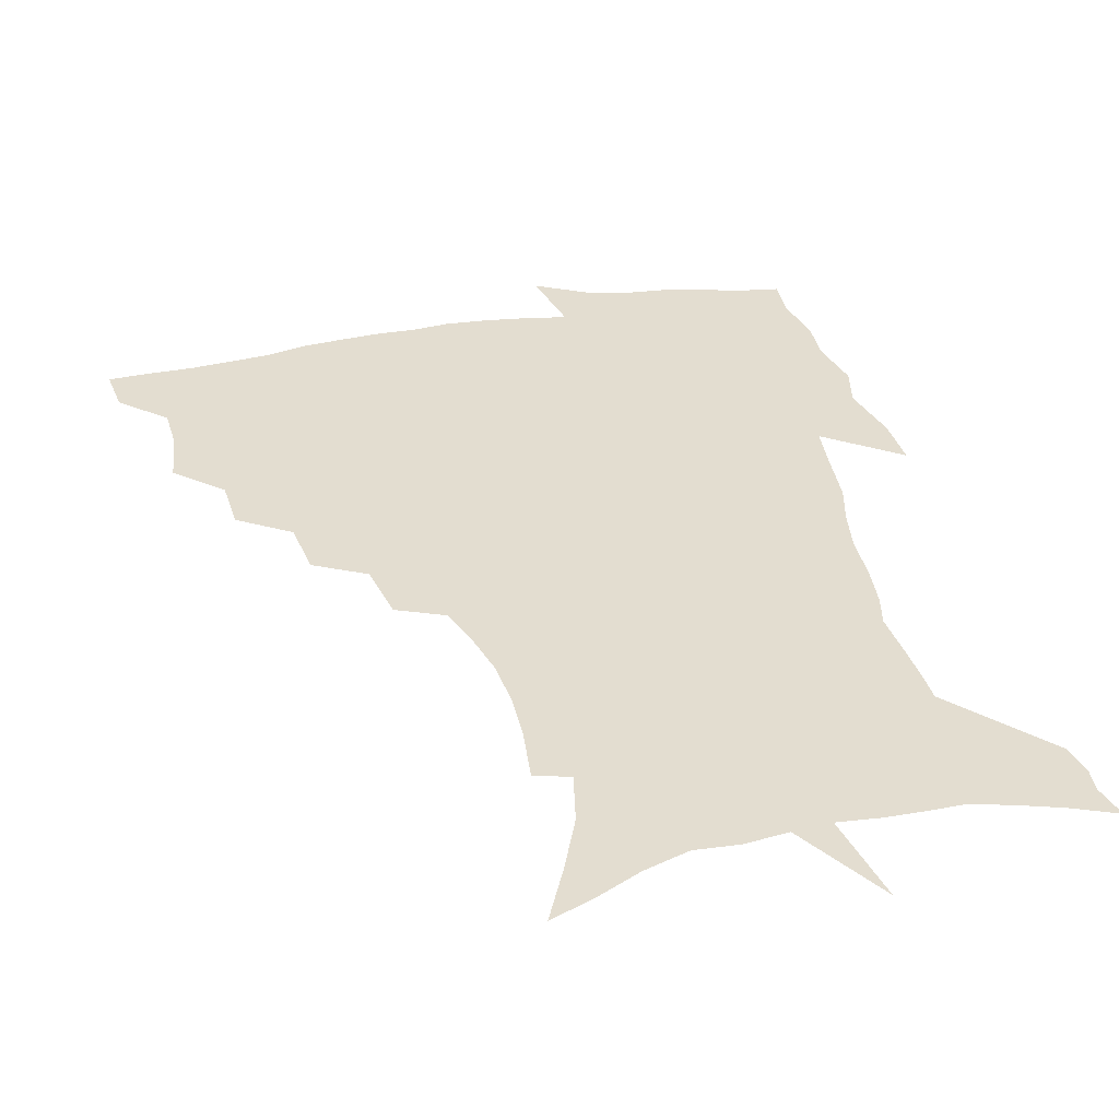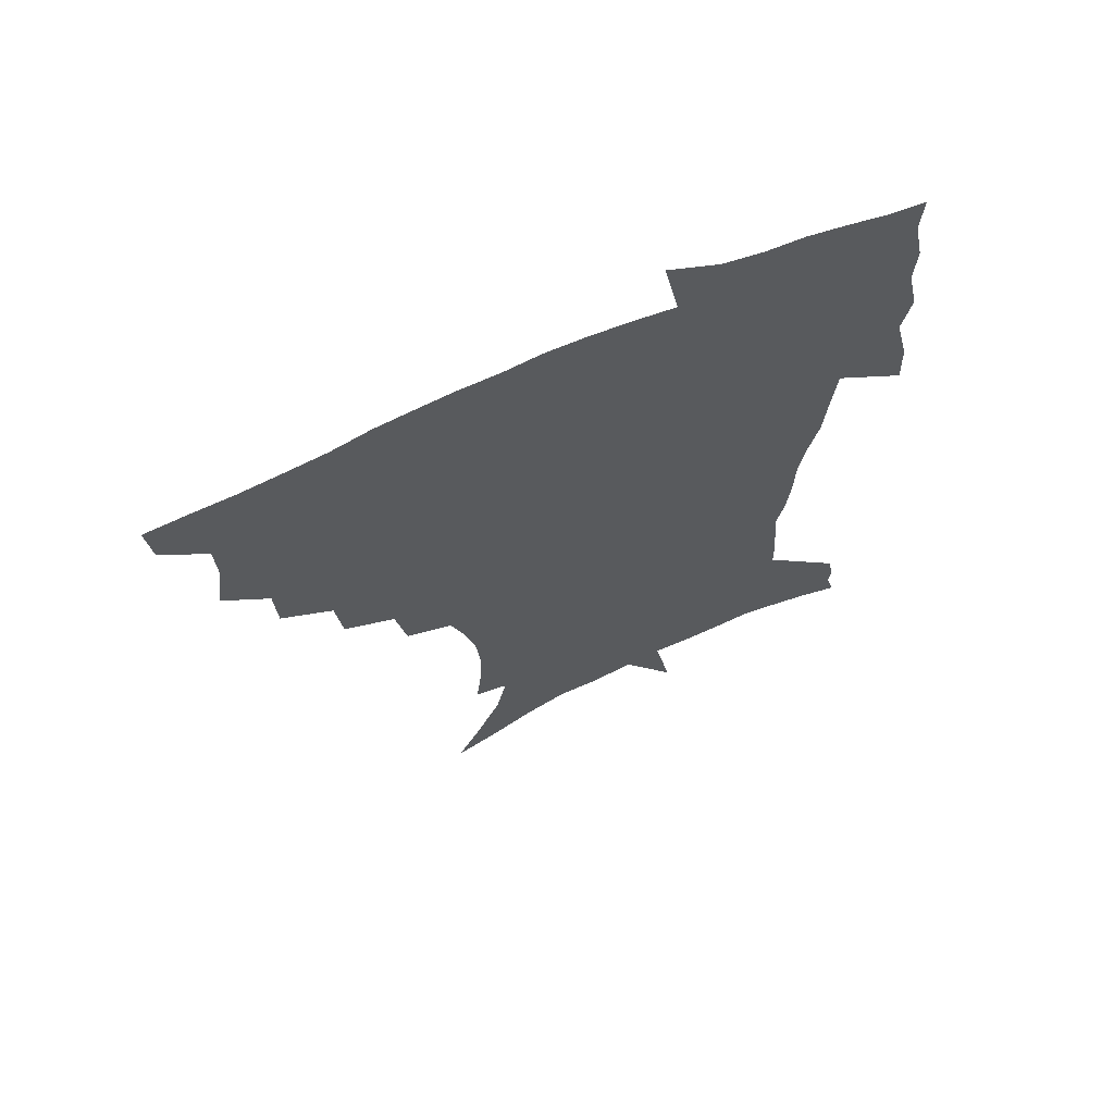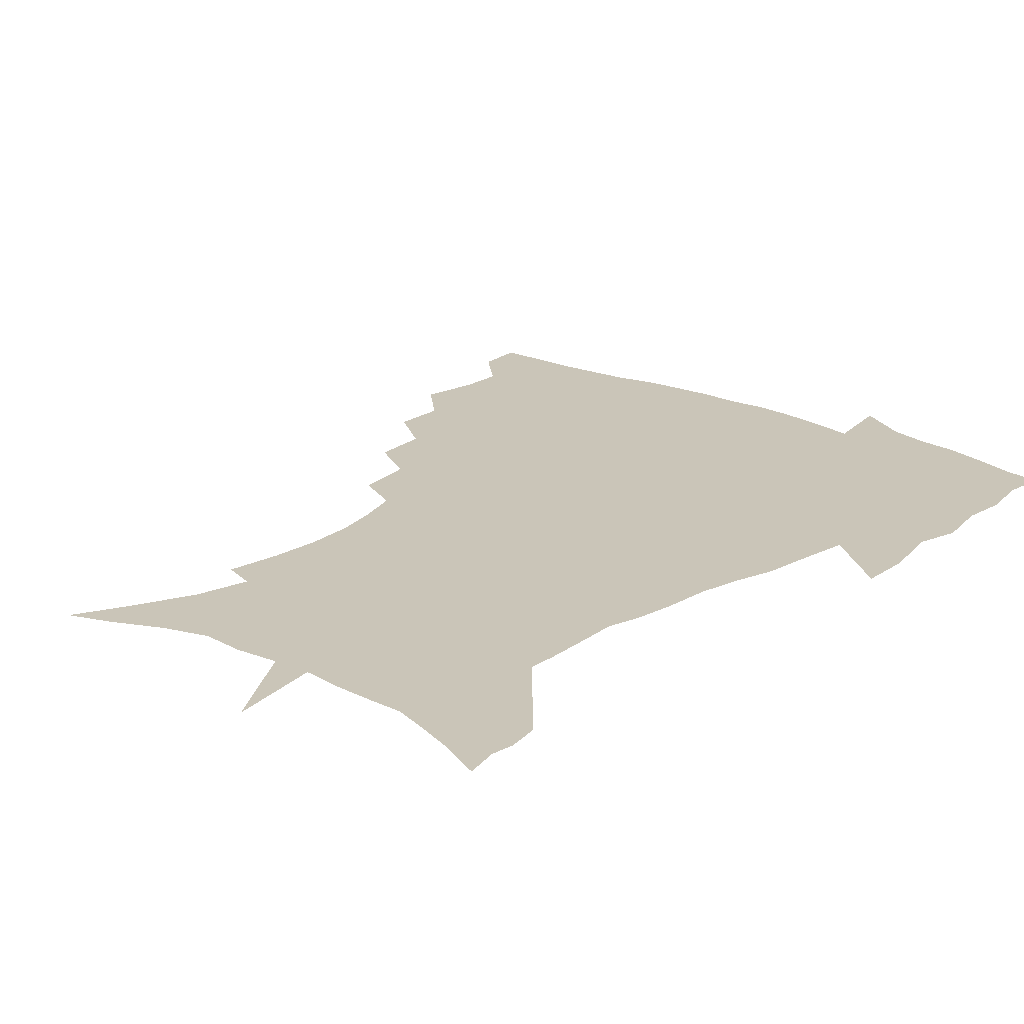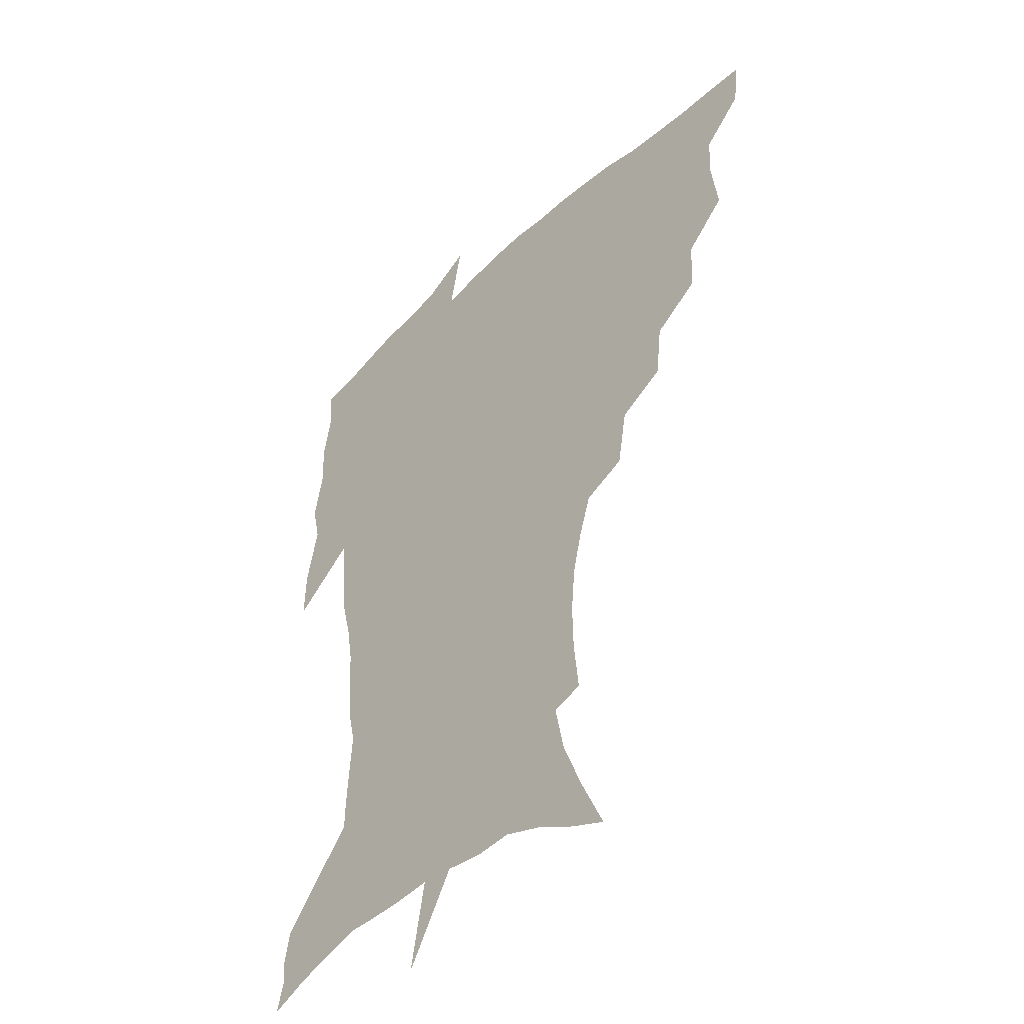
<metadata>
{"format":"obj","ext":"obj","renderer":"f3d","projection":"perspective","resolution":1024,"background":"white","views":[{"elev":35.5,"azim":-13.8,"up":"+Z"},{"elev":67.2,"azim":-24.9,"up":"+Y"},{"elev":20.5,"azim":41.5,"up":"+Z"},{"elev":-42.4,"azim":-132.3,"up":"+Y"}]}
</metadata>
<code>
v 452.9 447.3 0
v 450.9 464.7 0
v 466.6 395.1 0
v 469.5 415.9 0
v 469 432.4 0
v 468.4 447.7 0
v 466.4 465.3 0
v 484.1 360.4 0
v 483.1 379.8 0
v 486.7 402.1 0
v 485.8 418.2 0
v 484.6 433.9 0
v 483.2 449.6 0
v 482.1 465.4 0
v 505.1 327.4 0
v 502.6 348 0
v 503.6 370.9 0
v 504.2 389.7 0
v 503.1 405.4 0
v 501.9 420.4 0
v 500.9 435.1 0
v 499.7 449.6 0
v 497.2 466.7 0
v 527.6 295.5 0
v 523.6 317.3 0
v 522 340.3 0
v 519.7 357.5 0
v 520.4 377.9 0
v 518.4 391.6 0
v 517.8 407.3 0
v 516.7 421.9 0
v 515.5 436.4 0
v 514 451 0
v 512 468.1 0
v 552.6 201.9 0
v 554.8 221.7 0
v 555.2 239.6 0
v 553.6 256.8 0
v 549.9 272.3 0
v 544.7 288 0
v 540.5 308.5 0
v 537.8 327.6 0
v 536.6 347.6 0
v 535 363.4 0
v 534.3 379.8 0
v 533.4 394.6 0
v 532.3 408.9 0
v 531.3 423.3 0
v 530 437.8 0
v 528.5 452.9 0
v 526.6 471.4 0
v 542.5 138.2 0
v 552.2 158.2 0
v 561 178.9 0
v 565 198 0
v 565.9 215.7 0
v 566.1 233.4 0
v 565 249.6 0
v 562.6 264.6 0
v 559.3 279.5 0
v 555.8 297.7 0
v 552.9 315.4 0
v 551.2 334.1 0
v 549.7 349.9 0
v 548.8 366.6 0
v 549 383.3 0
v 547.6 396.4 0
v 547.7 411 0
v 546 424.6 0
v 544.9 438.6 0
v 543 454.6 0
v 540.9 472.7 0
v 557.7 144 0
v 569.9 169.5 0
v 574.2 187.6 0
v 576.7 207.3 0
v 576 221.3 0
v 576.3 241.3 0
v 574.9 257.7 0
v 573 274.8 0
v 569.7 286.3 0
v 567.2 304 0
v 565.3 321.5 0
v 563.9 336.4 0
v 563.4 355.1 0
v 562.4 369.4 0
v 562.1 384.6 0
v 560.8 397.2 0
v 561.2 412 0
v 560.2 425.3 0
v 559.3 439.2 0
v 557.8 454.4 0
v 555.2 473.7 0
v 574.6 152.1 0
v 583.3 175.1 0
v 586.7 195.5 0
v 587.2 212.4 0
v 586.9 229.5 0
v 586.2 246.1 0
v 584.9 262.4 0
v 583.1 278.3 0
v 580.8 292.6 0
v 578.9 309 0
v 577.4 321.9 0
v 576.7 341.1 0
v 576 356.7 0
v 575.3 370.3 0
v 575.2 385.8 0
v 575.2 399.5 0
v 574.7 412.8 0
v 573.8 426.3 0
v 573.4 439.8 0
v 572.5 453.8 0
v 569.6 473.5 0
v 590.7 157.3 0
v 596.3 180 0
v 597.4 197.5 0
v 597.4 214.3 0
v 596.9 229.6 0
v 596 248 0
v 595 264.1 0
v 593.6 281.5 0
v 591.9 295.3 0
v 590.4 309.9 0
v 589.5 325.6 0
v 589.1 343.9 0
v 588.7 359 0
v 588.5 372.4 0
v 588.2 385.7 0
v 588.5 400.3 0
v 588.1 413.4 0
v 588.2 426.7 0
v 587.7 439.9 0
v 586.2 455.1 0
v 583.6 474.8 0
v 606 156.3 0
v 608.2 180 0
v 608.4 200 0
v 607.9 216.4 0
v 607.2 233.6 0
v 606.4 246.8 0
v 605.1 264.4 0
v 604.1 283.7 0
v 603 297.6 0
v 602 312 0
v 601.6 328.9 0
v 601.2 344.4 0
v 601.2 357.9 0
v 601.1 372.8 0
v 601.5 387.4 0
v 601.6 400.8 0
v 601.8 413.8 0
v 602 427 0
v 601.4 440.8 0
v 600.1 456.3 0
v 598.1 473.9 0
v 621.9 158 0
v 620.3 182.7 0
v 619.2 201.3 0
v 618.3 220 0
v 617.5 234.8 0
v 616.7 249.7 0
v 615.8 263.6 0
v 614.5 284 0
v 614 298.9 0
v 613.6 313.9 0
v 613.3 329.4 0
v 613.2 345.3 0
v 613.4 358.1 0
v 613.8 374.6 0
v 614.1 387.5 0
v 614.6 401.7 0
v 615.1 414 0
v 615.7 426.9 0
v 615.4 440.7 0
v 614.7 455.7 0
v 613.4 471.9 0
v 642.1 124.8 0
v 635.6 159.1 0
v 632.6 180.9 0
v 630.2 201.3 0
v 628.7 219.1 0
v 627.5 236.1 0
v 626.8 251.4 0
v 626.2 265.4 0
v 625.2 284 0
v 625.1 298.3 0
v 624.8 315.6 0
v 625.1 329.1 0
v 625.4 343.8 0
v 625.7 358.9 0
v 625.8 374.6 0
v 626.6 386.9 0
v 627.2 400.4 0
v 628 413.7 0
v 628.6 426.6 0
v 629.8 439.6 0
v 630.5 453 0
v 629.4 468.9 0
v 624.1 495.7 0
v 650.8 157.6 0
v 644.5 181.5 0
v 641.5 199.9 0
v 639.4 216.9 0
v 637.8 234.2 0
v 636.9 251 0
v 636.5 265.4 0
v 635.9 282.6 0
v 636.4 296.3 0
v 636.7 311.6 0
v 637.2 326.3 0
v 637.8 340.9 0
v 637.8 357.8 0
v 638.3 372.4 0
v 639.1 385.7 0
v 640.2 398.3 0
v 640.8 412.9 0
v 641.8 425.5 0
v 643.2 439.2 0
v 643.9 452.4 0
v 644.3 466.8 0
v 643.5 485.1 0
v 665 157.3 0
v 657.6 178.6 0
v 653.4 197 0
v 649.9 215.6 0
v 648.5 230.8 0
v 647.1 248.4 0
v 647 263 0
v 647.3 277.7 0
v 647.6 292.9 0
v 648.5 307.4 0
v 649.4 321.9 0
v 650.2 337 0
v 650.3 354.6 0
v 650.9 369.9 0
v 651.9 383.8 0
v 652.7 398.9 0
v 653.6 412.1 0
v 654.8 425.5 0
v 656 438.3 0
v 657.3 451.2 0
v 658.4 465.1 0
v 658.7 481.6 0
v 677.8 157.4 0
v 670.4 176.1 0
v 666.3 192.6 0
v 661.9 210.4 0
v 659.2 227.2 0
v 658 243.1 0
v 658 257.3 0
v 658.4 272 0
v 659.3 286.9 0
v 660.1 302.4 0
v 660.6 319.7 0
v 662.2 334 0
v 664.1 348.5 0
v 664.3 365.3 0
v 664.3 382.4 0
v 665.2 396.8 0
v 666.3 410.3 0
v 667.3 424.4 0
v 668.8 437.1 0
v 670.4 450 0
v 672.3 463.1 0
v 673.2 480.3 0
v 691.9 153.3 0
v 684.3 171.2 0
v 681.9 184.3 0
v 674.6 204.7 0
v 671.4 219.9 0
v 670.2 234.7 0
v 669 250.8 0
v 669.4 265.2 0
v 671.7 277.8 0
v 671.9 295.2 0
v 673.8 310.2 0
v 676.2 324.9 0
v 677.9 341.2 0
v 678.1 359.6 0
v 677.8 377.6 0
v 679.2 392.3 0
v 679 408.2 0
v 680.3 421.7 0
v 681.3 435.8 0
v 683.4 448.3 0
v 685.6 461 0
v 687.9 476.7 0
v 705.8 148.7 0
v 700.1 163.9 0
v 697.4 176.4 0
v 694.7 189.5 0
v 686.3 209 0
v 686.1 219.6 0
v 685.1 234.1 0
v 683.8 250.7 0
v 686.6 262.1 0
v 688.2 277.2 0
v 688.9 295.2 0
v 691.6 311 0
v 695.5 326.1 0
v 697 344.7 0
v 698.9 363.1 0
v 695.9 383.7 0
v 695 401.2 0
v 693.5 418.5 0
v 694.6 432.6 0
v 695.8 446.3 0
v 699.2 458.8 0
v 702.6 472.5 0
v 721.5 142 0
v 718.3 154.5 0
v 719.1 162.8 0
v 716.7 174.5 0
v 725.6 343.3 0
v 724.9 362.2 0
v 719.5 385.1 0
v 723 400.5 0
v 718.8 420.3 0
v 719.7 436.3 0
v 715.9 455.1 0
v 716.9 470.3 0
v 721 496 0
f 5 6 1
f 1 6 2
f 6 7 2
f 9 10 3
f 3 10 4
f 10 11 4
f 4 11 5
f 11 12 5
f 5 12 6
f 12 13 6
f 6 13 7
f 13 14 7
f 16 17 8
f 8 17 9
f 17 18 9
f 9 18 10
f 18 19 10
f 10 19 11
f 19 20 11
f 11 20 12
f 20 21 12
f 12 21 13
f 21 22 13
f 13 22 14
f 22 23 14
f 25 26 15
f 15 26 16
f 26 27 16
f 16 27 17
f 27 28 17
f 17 28 18
f 28 29 18
f 18 29 19
f 29 30 19
f 19 30 20
f 30 31 20
f 20 31 21
f 31 32 21
f 21 32 22
f 32 33 22
f 22 33 23
f 33 34 23
f 40 41 24
f 24 41 25
f 41 42 25
f 25 42 26
f 42 43 26
f 26 43 27
f 43 44 27
f 27 44 28
f 44 45 28
f 28 45 29
f 45 46 29
f 29 46 30
f 46 47 30
f 30 47 31
f 47 48 31
f 31 48 32
f 48 49 32
f 32 49 33
f 49 50 33
f 33 50 34
f 50 51 34
f 55 56 35
f 35 56 36
f 56 57 36
f 36 57 37
f 57 58 37
f 37 58 38
f 58 59 38
f 38 59 39
f 59 60 39
f 39 60 40
f 60 61 40
f 40 61 41
f 61 62 41
f 41 62 42
f 62 63 42
f 42 63 43
f 63 64 43
f 43 64 44
f 64 65 44
f 44 65 45
f 65 66 45
f 45 66 46
f 66 67 46
f 46 67 47
f 67 68 47
f 47 68 48
f 68 69 48
f 48 69 49
f 69 70 49
f 49 70 50
f 70 71 50
f 50 71 51
f 71 72 51
f 52 73 53
f 73 74 53
f 53 74 54
f 74 75 54
f 54 75 55
f 75 76 55
f 55 76 56
f 76 77 56
f 56 77 57
f 77 78 57
f 57 78 58
f 78 79 58
f 58 79 59
f 79 80 59
f 59 80 60
f 80 81 60
f 60 81 61
f 81 82 61
f 61 82 62
f 82 83 62
f 62 83 63
f 83 84 63
f 63 84 64
f 84 85 64
f 64 85 65
f 85 86 65
f 65 86 66
f 86 87 66
f 66 87 67
f 87 88 67
f 67 88 68
f 88 89 68
f 68 89 69
f 89 90 69
f 69 90 70
f 90 91 70
f 70 91 71
f 91 92 71
f 71 92 72
f 92 93 72
f 73 94 74
f 94 95 74
f 74 95 75
f 95 96 75
f 75 96 76
f 96 97 76
f 76 97 77
f 97 98 77
f 77 98 78
f 98 99 78
f 78 99 79
f 99 100 79
f 79 100 80
f 100 101 80
f 80 101 81
f 101 102 81
f 81 102 82
f 102 103 82
f 82 103 83
f 103 104 83
f 83 104 84
f 104 105 84
f 84 105 85
f 105 106 85
f 85 106 86
f 106 107 86
f 86 107 87
f 107 108 87
f 87 108 88
f 108 109 88
f 88 109 89
f 109 110 89
f 89 110 90
f 110 111 90
f 90 111 91
f 111 112 91
f 91 112 92
f 112 113 92
f 92 113 93
f 113 114 93
f 94 115 95
f 115 116 95
f 95 116 96
f 116 117 96
f 96 117 97
f 117 118 97
f 97 118 98
f 118 119 98
f 98 119 99
f 119 120 99
f 99 120 100
f 120 121 100
f 100 121 101
f 121 122 101
f 101 122 102
f 122 123 102
f 102 123 103
f 123 124 103
f 103 124 104
f 124 125 104
f 104 125 105
f 125 126 105
f 105 126 106
f 126 127 106
f 106 127 107
f 127 128 107
f 107 128 108
f 128 129 108
f 108 129 109
f 129 130 109
f 109 130 110
f 130 131 110
f 110 131 111
f 131 132 111
f 111 132 112
f 132 133 112
f 112 133 113
f 133 134 113
f 113 134 114
f 134 135 114
f 115 136 116
f 136 137 116
f 116 137 117
f 137 138 117
f 117 138 118
f 138 139 118
f 118 139 119
f 139 140 119
f 119 140 120
f 140 141 120
f 120 141 121
f 141 142 121
f 121 142 122
f 142 143 122
f 122 143 123
f 143 144 123
f 123 144 124
f 144 145 124
f 124 145 125
f 145 146 125
f 125 146 126
f 146 147 126
f 126 147 127
f 147 148 127
f 127 148 128
f 148 149 128
f 128 149 129
f 149 150 129
f 129 150 130
f 150 151 130
f 130 151 131
f 151 152 131
f 131 152 132
f 152 153 132
f 132 153 133
f 153 154 133
f 133 154 134
f 154 155 134
f 134 155 135
f 155 156 135
f 136 157 137
f 157 158 137
f 137 158 138
f 158 159 138
f 138 159 139
f 159 160 139
f 139 160 140
f 160 161 140
f 140 161 141
f 161 162 141
f 141 162 142
f 162 163 142
f 142 163 143
f 163 164 143
f 143 164 144
f 164 165 144
f 144 165 145
f 165 166 145
f 145 166 146
f 166 167 146
f 146 167 147
f 167 168 147
f 147 168 148
f 168 169 148
f 148 169 149
f 169 170 149
f 149 170 150
f 170 171 150
f 150 171 151
f 171 172 151
f 151 172 152
f 172 173 152
f 152 173 153
f 173 174 153
f 153 174 154
f 174 175 154
f 154 175 155
f 175 176 155
f 155 176 156
f 176 177 156
f 178 179 157
f 157 179 158
f 179 180 158
f 158 180 159
f 180 181 159
f 159 181 160
f 181 182 160
f 160 182 161
f 182 183 161
f 161 183 162
f 183 184 162
f 162 184 163
f 184 185 163
f 163 185 164
f 185 186 164
f 164 186 165
f 186 187 165
f 165 187 166
f 187 188 166
f 166 188 167
f 188 189 167
f 167 189 168
f 189 190 168
f 168 190 169
f 190 191 169
f 169 191 170
f 191 192 170
f 170 192 171
f 192 193 171
f 171 193 172
f 193 194 172
f 172 194 173
f 194 195 173
f 173 195 174
f 195 196 174
f 174 196 175
f 196 197 175
f 175 197 176
f 197 198 176
f 176 198 177
f 198 199 177
f 179 201 180
f 201 202 180
f 180 202 181
f 202 203 181
f 181 203 182
f 203 204 182
f 182 204 183
f 204 205 183
f 183 205 184
f 205 206 184
f 184 206 185
f 206 207 185
f 185 207 186
f 207 208 186
f 186 208 187
f 208 209 187
f 187 209 188
f 209 210 188
f 188 210 189
f 210 211 189
f 189 211 190
f 211 212 190
f 190 212 191
f 212 213 191
f 191 213 192
f 213 214 192
f 192 214 193
f 214 215 193
f 193 215 194
f 215 216 194
f 194 216 195
f 216 217 195
f 195 217 196
f 217 218 196
f 196 218 197
f 218 219 197
f 197 219 198
f 219 220 198
f 198 220 199
f 220 221 199
f 199 221 200
f 221 222 200
f 201 223 202
f 223 224 202
f 202 224 203
f 224 225 203
f 203 225 204
f 225 226 204
f 204 226 205
f 226 227 205
f 205 227 206
f 227 228 206
f 206 228 207
f 228 229 207
f 207 229 208
f 229 230 208
f 208 230 209
f 230 231 209
f 209 231 210
f 231 232 210
f 210 232 211
f 232 233 211
f 211 233 212
f 233 234 212
f 212 234 213
f 234 235 213
f 213 235 214
f 235 236 214
f 214 236 215
f 236 237 215
f 215 237 216
f 237 238 216
f 216 238 217
f 238 239 217
f 217 239 218
f 239 240 218
f 218 240 219
f 240 241 219
f 219 241 220
f 241 242 220
f 220 242 221
f 242 243 221
f 221 243 222
f 243 244 222
f 223 245 224
f 245 246 224
f 224 246 225
f 246 247 225
f 225 247 226
f 247 248 226
f 226 248 227
f 248 249 227
f 227 249 228
f 249 250 228
f 228 250 229
f 250 251 229
f 229 251 230
f 251 252 230
f 230 252 231
f 252 253 231
f 231 253 232
f 253 254 232
f 232 254 233
f 254 255 233
f 233 255 234
f 255 256 234
f 234 256 235
f 256 257 235
f 235 257 236
f 257 258 236
f 236 258 237
f 258 259 237
f 237 259 238
f 259 260 238
f 238 260 239
f 260 261 239
f 239 261 240
f 261 262 240
f 240 262 241
f 262 263 241
f 241 263 242
f 263 264 242
f 242 264 243
f 264 265 243
f 243 265 244
f 265 266 244
f 245 267 246
f 267 268 246
f 246 268 247
f 268 269 247
f 247 269 248
f 269 270 248
f 248 270 249
f 270 271 249
f 249 271 250
f 271 272 250
f 250 272 251
f 272 273 251
f 251 273 252
f 273 274 252
f 252 274 253
f 274 275 253
f 253 275 254
f 275 276 254
f 254 276 255
f 276 277 255
f 255 277 256
f 277 278 256
f 256 278 257
f 278 279 257
f 257 279 258
f 279 280 258
f 258 280 259
f 280 281 259
f 259 281 260
f 281 282 260
f 260 282 261
f 282 283 261
f 261 283 262
f 283 284 262
f 262 284 263
f 284 285 263
f 263 285 264
f 285 286 264
f 264 286 265
f 286 287 265
f 265 287 266
f 287 288 266
f 267 289 268
f 289 290 268
f 268 290 269
f 290 291 269
f 269 291 270
f 291 292 270
f 270 292 271
f 292 293 271
f 271 293 272
f 293 294 272
f 272 294 273
f 294 295 273
f 273 295 274
f 295 296 274
f 274 296 275
f 296 297 275
f 275 297 276
f 297 298 276
f 276 298 277
f 298 299 277
f 277 299 278
f 299 300 278
f 278 300 279
f 300 301 279
f 279 301 280
f 301 302 280
f 280 302 281
f 302 303 281
f 281 303 282
f 303 304 282
f 282 304 283
f 304 305 283
f 283 305 284
f 305 306 284
f 284 306 285
f 306 307 285
f 285 307 286
f 307 308 286
f 286 308 287
f 308 309 287
f 287 309 288
f 309 310 288
f 289 311 290
f 311 312 290
f 290 312 291
f 312 313 291
f 291 313 292
f 313 314 292
f 292 314 293
f 303 315 304
f 315 316 304
f 304 316 305
f 316 317 305
f 305 317 306
f 317 318 306
f 306 318 307
f 318 319 307
f 307 319 308
f 319 320 308
f 308 320 309
f 320 321 309
f 309 321 310
f 321 322 310

</code>
